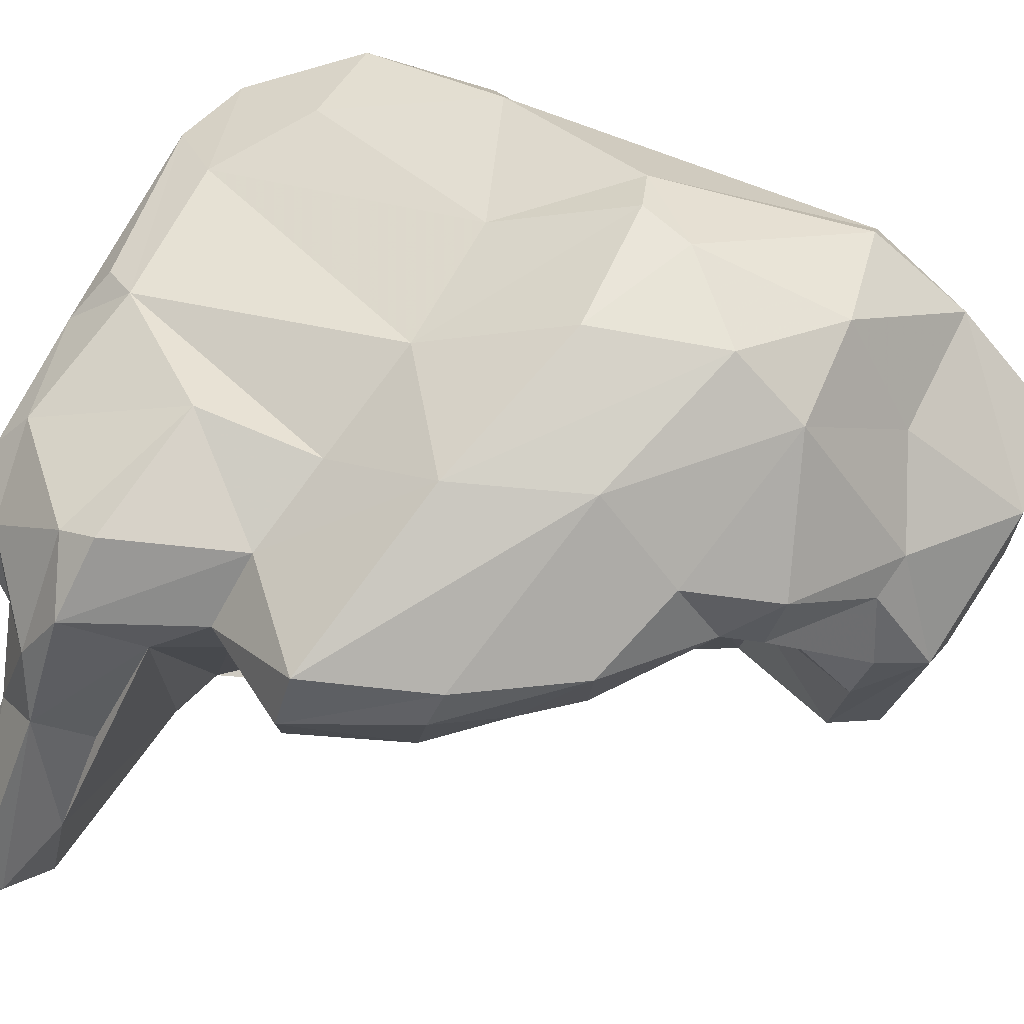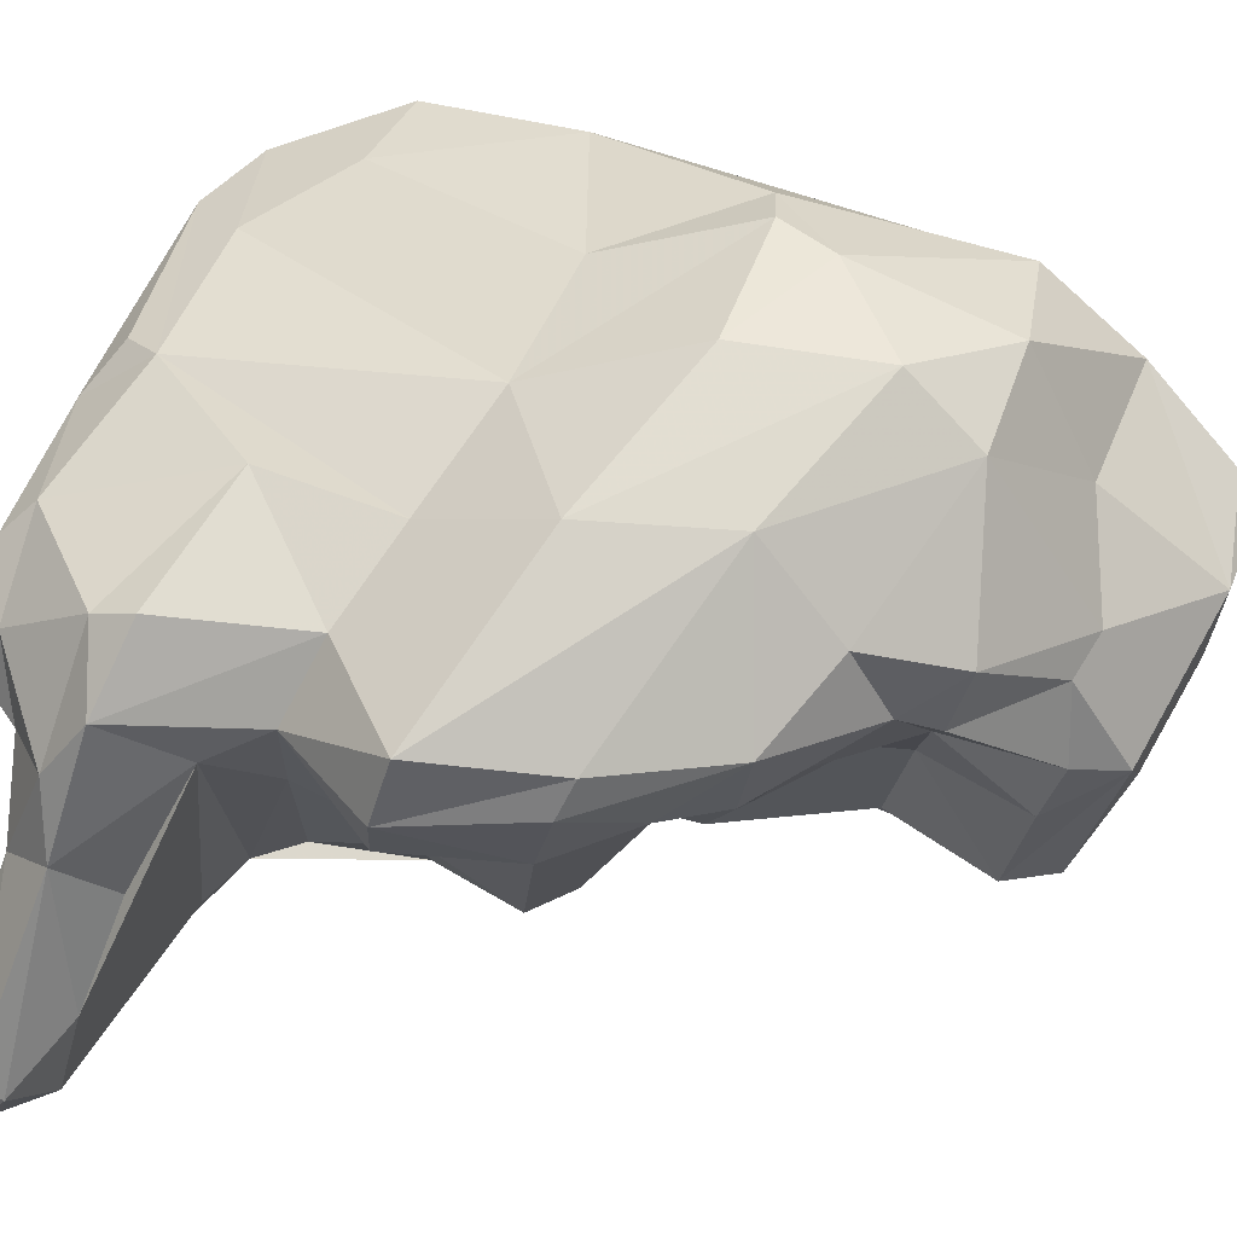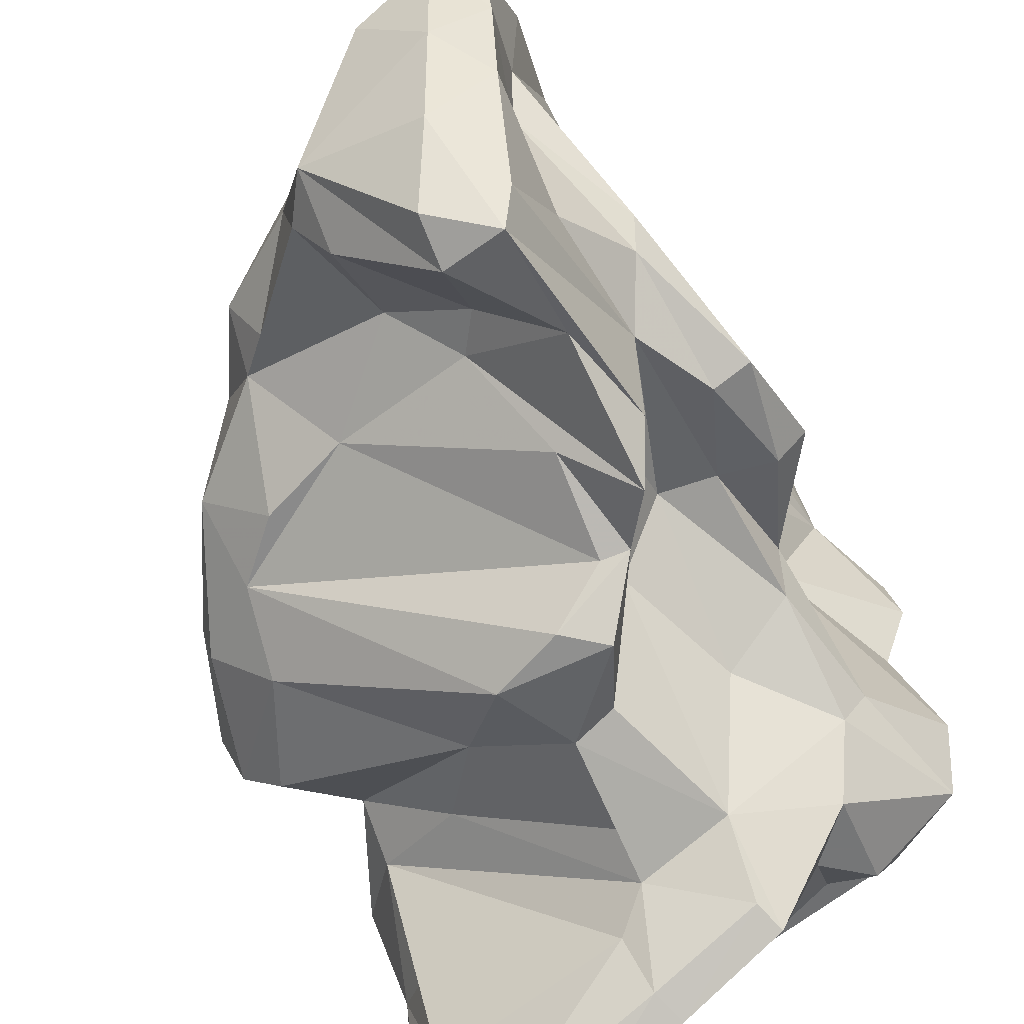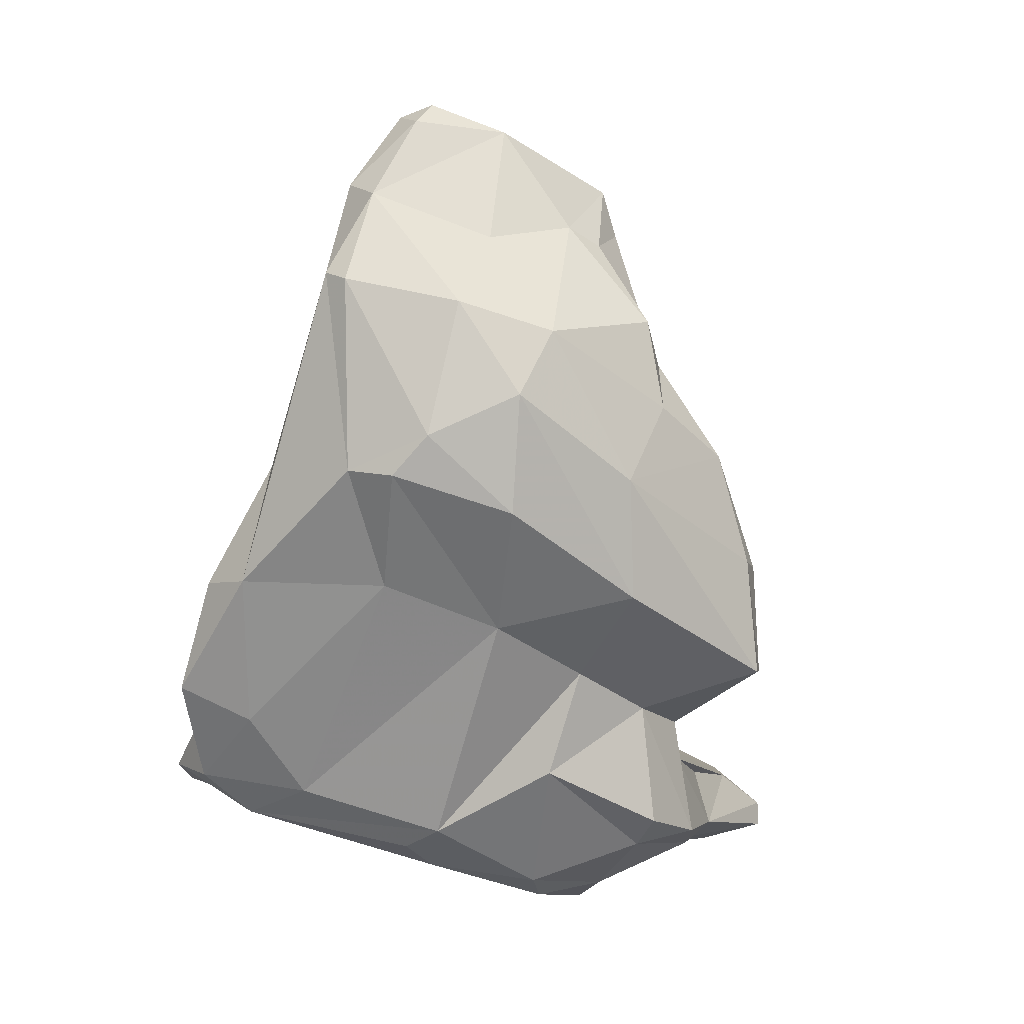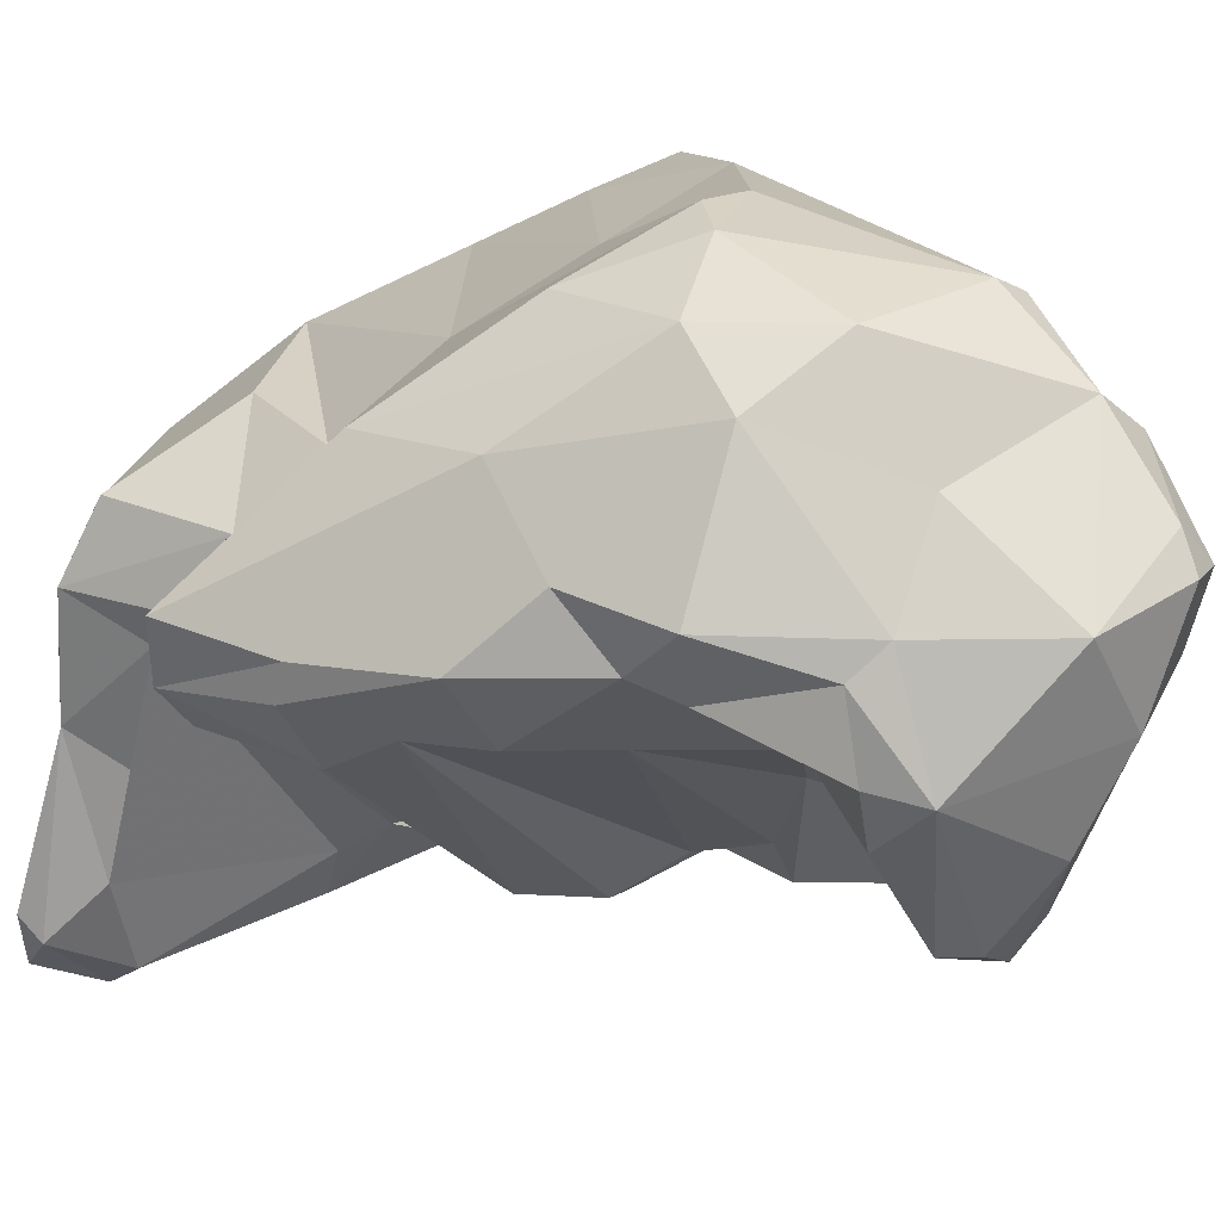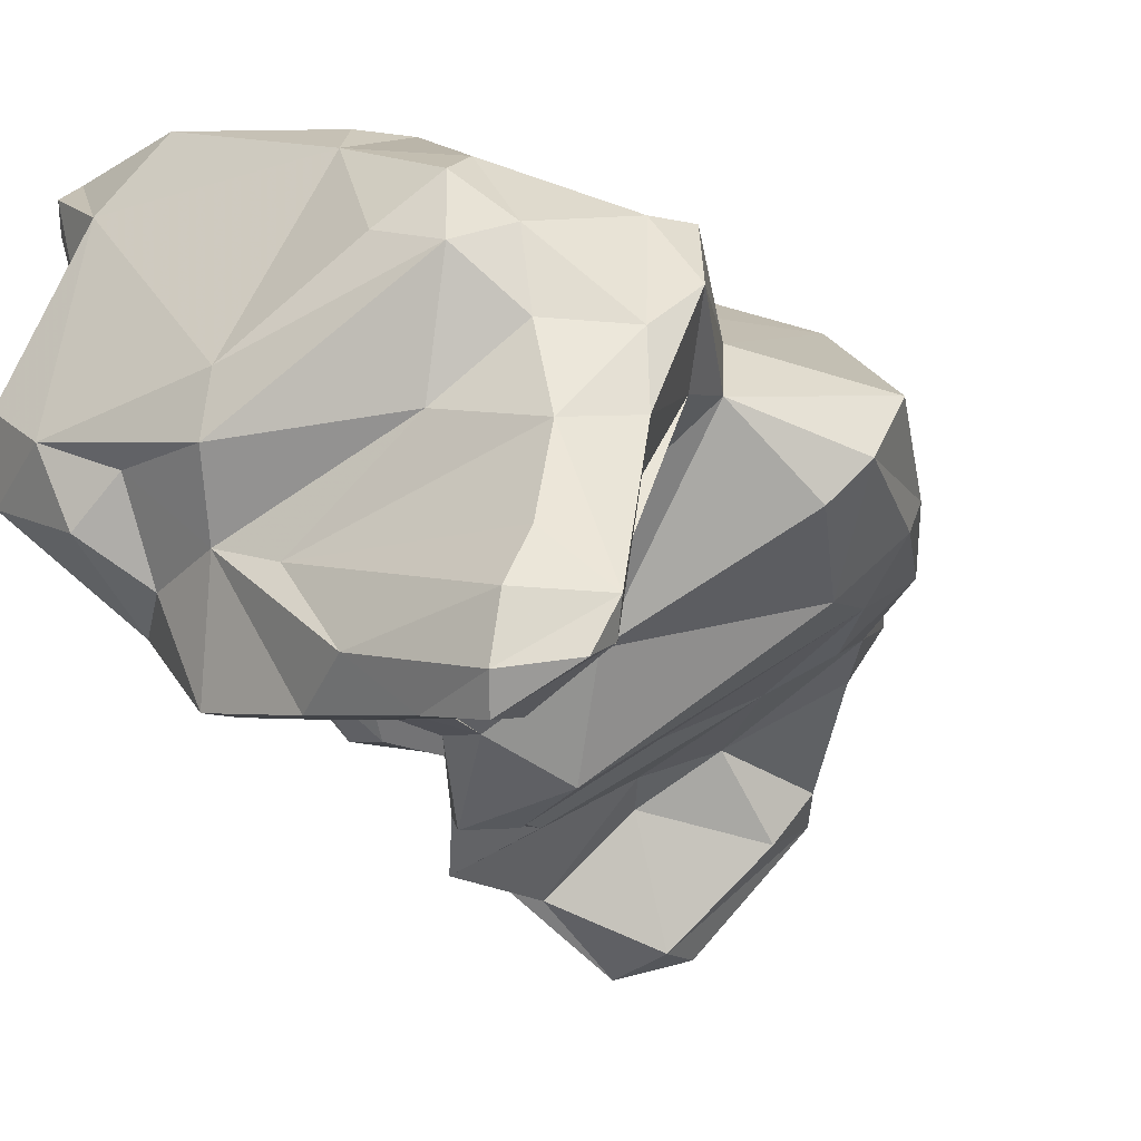
<metadata>
{"format":"obj","ext":"obj","renderer":"f3d","projection":"perspective","resolution":1024,"background":"white","views":[{"elev":28.1,"azim":-84.3,"up":"+Y"},{"elev":18.9,"azim":-89.5,"up":"+Y"},{"elev":-69.0,"azim":16.7,"up":"+Y"},{"elev":14.3,"azim":-151.8,"up":"+Z"},{"elev":7.7,"azim":-45.4,"up":"+Y"},{"elev":-26.7,"azim":-157.8,"up":"+Y"}]}
</metadata>
<code>
v 125.3 281.2 81.36
v 125.7 281.2 86.94
v 124.3 283.8 82.17
v 125.5 282.7 87.67
v 127 279.7 81.27
v 128.3 278.7 86.23
v 127.3 282.6 93.01
v 127.9 283.5 72.61
v 128.3 280.1 89.87
v 129.4 282.8 78.27
v 129.9 285.8 79.89
v 129.8 268.9 67.7
v 130.8 276.6 73.07
v 128.7 286.8 74.2
v 129.5 269.9 69.04
v 129.1 285.5 95.94
v 129.1 278.2 70.93
v 129 270.9 68.18
v 129.2 281.3 70.84
v 130.2 279.9 92.57
v 130.8 272.3 71.37
v 135.3 276.5 82.25
v 130.6 284.3 100
v 129.1 289.4 92.98
v 131.6 277.8 69.2
v 130.7 282.7 97.49
v 128.6 289.9 87.15
v 131.9 281.9 99.2
v 132.9 268.6 70.27
v 137.5 273.1 85.58
v 133.1 293.5 97.64
v 133 290.3 77.24
v 129.7 281.6 75.72
v 132.7 284.9 69.16
v 129.8 286.5 72.55
v 133.1 267.7 68.25
v 133.3 279.6 78.13
v 132 288.8 82.33
v 132.7 290.7 100.3
v 132.4 281.6 69.56
v 132.7 268.8 67.22
v 134.8 279.4 103.5
v 131.6 273.4 67.67
v 134.5 283.7 67.55
v 133 294.4 91.93
v 134.2 282.8 103.5
v 135.8 279 105.8
v 133.8 279.8 94.71
v 140.4 272.8 87.43
v 139.2 272.7 74.38
v 138.4 271.2 69.13
v 137.4 288.4 104.4
v 137.4 285.1 68.05
v 135.2 284.1 104.5
v 132.3 271.3 66.99
v 140.6 274.4 77.96
v 137 279.9 99.23
v 136 279.2 69.52
v 135.1 287.3 68.86
v 136.4 293.5 101.9
v 138.9 284.3 109.2
v 134.9 288.6 70.23
v 140.4 273.1 102
v 138.1 297.1 93.83
v 140.5 273.8 75.93
v 139.7 278.4 97.13
v 136.6 296.2 95.79
v 143.3 279 68.63
v 139.6 274.1 82.3
v 140.2 273.5 104.2
v 141.1 276.8 106.8
v 140 270.8 72.81
v 135.9 268.8 69.46
v 142.6 274.3 89.19
v 142.6 291.3 106.6
v 140.5 277.9 98.98
v 142.2 275.3 93.49
v 136.2 277.2 102.7
v 141.3 275.4 70.58
v 134.9 292.5 85.35
v 142.3 285.9 110.6
v 141.8 280.9 108.9
v 142.3 272.6 86.45
v 141.4 274.7 83.06
v 139.6 295.5 87.71
v 140.4 292.5 72.53
v 142.3 287.5 109.9
v 144 274.4 98.11
v 138.5 292.4 73.74
v 142.9 279.4 86.19
v 143.6 274.3 104.1
v 143.8 274.4 89.27
v 142.1 294.7 102.8
v 140.4 297.4 93.87
v 140.7 270.5 71.41
v 144 286.1 109.9
v 144.7 290 106.7
v 142.8 281.6 68.33
v 143.6 284.3 104
v 143.9 279.8 107
v 145.8 279.5 81
v 144.2 283.2 108.7
v 144.6 272.4 74.56
v 148.2 295.4 74.03
v 143.5 294.3 102.9
v 145 281.9 88.31
v 143 272.6 103
v 144.4 274.8 77.31
v 146.2 298.2 87.73
v 144.6 292.5 102.6
v 144.6 278.7 101.3
v 144.1 276.7 71.13
v 146 279.5 95.68
v 144 287 105.3
v 144.3 279.5 91.64
v 145 273.3 91.83
v 146.2 295.5 93.04
v 145.7 275.3 93.88
v 147.2 283.1 99.31
v 145.3 272.1 73.27
v 148.8 281.1 82.9
v 139.9 290.6 70.85
v 146.9 280.9 98.51
v 144.9 295.2 75.74
v 145.4 289.2 97
v 147 289.2 85.95
v 146.8 297.2 79.98
v 147.5 292.7 86.74
v 147.5 281.7 88.48
v 149.7 279 77.92
v 147 293.2 92.56
v 147.2 279.8 70.51
v 147.1 276.6 73.18
v 148.8 276.3 75.68
v 148.8 297.6 87.11
v 148.3 279.5 92.73
v 148.4 290 80.23
v 150 280 93.25
v 150.5 296.3 79.29
v 150 281.3 88.52
v 149 283.7 83.93
v 150 298.6 81.63
v 150.4 291.6 72.81
v 148.3 288.7 91.29
v 153.1 280.6 72.64
v 150.7 281.1 77.7
v 149.3 278.2 71.14
v 152.1 289.8 74.87
v 151.3 282.4 88.99
v 150.1 296.8 76.28
v 150.1 281.2 70.02
v 153.3 293.1 75.5
v 152.8 295.4 75.88
v 153 294 74.59
v 152.8 283.6 71.42
v 153.7 284.5 73.77
g foo
f 96 87 81
f 102 96 81
f 82 102 81
f 81 87 61
f 82 81 61
f 100 102 82
f 71 100 82
f 91 100 71
f 71 82 47
f 82 61 47
f 47 61 54
f 107 91 71
f 47 54 46
f 107 71 70
f 46 42 47
f 71 47 70
f 78 47 42
f 63 47 78
f 70 47 63
f 107 70 63
f 87 97 75
f 96 97 87
f 96 102 114
f 99 114 102
f 75 61 87
f 75 52 61
f 102 100 99
f 99 100 111
f 111 100 91
f 52 54 61
f 113 111 91
f 107 113 91
f 46 54 23
f 28 46 23
f 42 46 28
f 57 78 42
f 57 76 78
f 88 63 76
f 63 78 76
f 107 63 88
f 57 42 28
f 28 23 26
f 105 93 75
f 105 75 110
f 110 75 97
f 114 110 97
f 97 96 114
f 119 114 99
f 75 93 60
f 52 75 60
f 52 60 39
f 111 123 99
f 123 119 99
f 123 111 113
f 54 52 39
f 118 113 107
f 39 23 54
f 88 118 107
f 57 66 76
f 76 66 88
f 118 88 116
f 116 88 66
f 16 23 39
f 23 16 26
f 66 57 48
f 77 66 48
f 116 66 77
f 26 57 28
f 48 57 26
f 26 16 7
f 48 26 20
f 20 26 7
f 9 20 7
f 109 105 110
f 117 110 114
f 114 125 117
f 93 105 94
f 125 114 119
f 93 67 60
f 67 93 94
f 123 138 119
f 67 31 60
f 60 31 39
f 138 123 136
f 113 136 123
f 118 115 113
f 24 39 31
f 116 115 118
f 92 115 116
f 16 39 24
f 77 92 116
f 48 74 77
f 92 77 74
f 24 7 16
f 74 48 9
f 92 74 49
f 24 4 7
f 9 48 20
f 83 92 49
f 49 74 9
f 30 83 49
f 9 7 2
f 49 9 30
f 2 7 4
f 6 9 2
f 30 9 6
f 117 109 110
f 131 117 125
f 144 131 125
f 67 94 64
f 119 144 125
f 149 144 119
f 138 149 119
f 140 149 138
f 136 140 138
f 45 31 67
f 45 67 64
f 140 136 129
f 129 136 113
f 106 129 113
f 115 106 113
f 27 31 45
f 90 106 115
f 27 24 31
f 92 90 115
f 90 92 84
f 83 84 92
f 27 3 24
f 24 3 4
f 69 84 83
f 69 83 30
f 22 69 30
f 6 22 30
f 1 4 3
f 2 4 1
f 1 6 2
f 22 6 5
f 6 1 5
f 109 117 135
f 131 135 117
f 109 94 105
f 128 131 126
f 126 131 144
f 109 85 94
f 126 144 149
f 85 64 94
f 141 126 149
f 140 141 149
f 80 45 64
f 80 64 85
f 140 129 141
f 141 129 121
f 106 121 129
f 106 101 121
f 38 27 80
f 27 45 80
f 101 106 90
f 101 90 108
f 11 27 38
f 108 90 84
f 65 108 69
f 108 84 69
f 56 65 69
f 22 56 69
f 56 22 37
f 3 27 11
f 3 11 10
f 5 10 22
f 10 37 22
f 1 3 10
f 5 1 10
f 135 142 109
f 139 142 135
f 139 135 131
f 142 127 109
f 128 139 131
f 139 128 126
f 109 127 85
f 126 137 139
f 141 137 126
f 127 124 85
f 121 146 141
f 141 146 137
f 124 80 85
f 130 146 121
f 130 121 101
f 108 130 101
f 80 89 38
f 89 32 38
f 108 134 130
f 134 108 120
f 32 11 38
f 120 108 103
f 103 108 65
f 11 32 14
f 120 103 95
f 37 65 56
f 72 65 50
f 103 65 72
f 72 95 103
f 14 8 11
f 10 11 8
f 65 37 33
f 50 65 33
f 33 10 8
f 37 10 33
f 50 33 21
f 72 50 29
f 17 33 8
f 13 33 17
f 21 33 13
f 95 72 73
f 29 73 72
f 21 13 17
f 29 50 21
f 18 15 17
f 17 15 21
f 73 29 36
f 29 21 15
f 36 29 15
f 12 15 18
f 36 15 12
f 150 142 139
f 139 153 150
f 152 153 139
f 150 127 142
f 152 139 137
f 150 124 127
f 148 152 137
f 148 137 156
f 146 156 137
f 156 146 145
f 124 89 80
f 130 145 146
f 145 130 134
f 145 134 147
f 132 147 133
f 147 134 133
f 62 32 89
f 112 132 133
f 133 134 120
f 35 32 62
f 112 133 120
f 62 34 35
f 95 112 120
f 14 32 35
f 79 58 112
f 58 68 112
f 51 79 112
f 95 51 112
f 19 35 34
f 40 19 34
f 79 25 58
f 8 14 35
f 8 35 19
f 25 40 58
f 43 25 79
f 55 43 79
f 51 55 79
f 25 19 40
f 51 95 73
f 8 19 17
f 17 19 25
f 17 25 18
f 43 18 25
f 41 55 51
f 41 51 73
f 36 41 73
f 41 18 55
f 18 43 55
f 41 12 18
f 36 12 41
f 154 153 152
f 150 153 104
f 143 153 154
f 143 104 153
f 152 148 154
f 104 124 150
f 143 154 148
f 122 104 143
f 148 155 143
f 155 148 156
f 156 145 155
f 124 104 89
f 89 104 86
f 151 143 155
f 122 86 104
f 98 122 143
f 98 143 151
f 151 155 145
f 147 151 145
f 122 89 86
f 62 89 122
f 132 68 151
f 68 98 151
f 147 132 151
f 53 122 98
f 59 62 122
f 59 122 53
f 112 68 132
f 34 62 59
f 68 44 98
f 44 34 59
f 53 44 59
f 44 53 98
f 58 44 68
f 44 40 34
f 58 40 44
g

</code>
